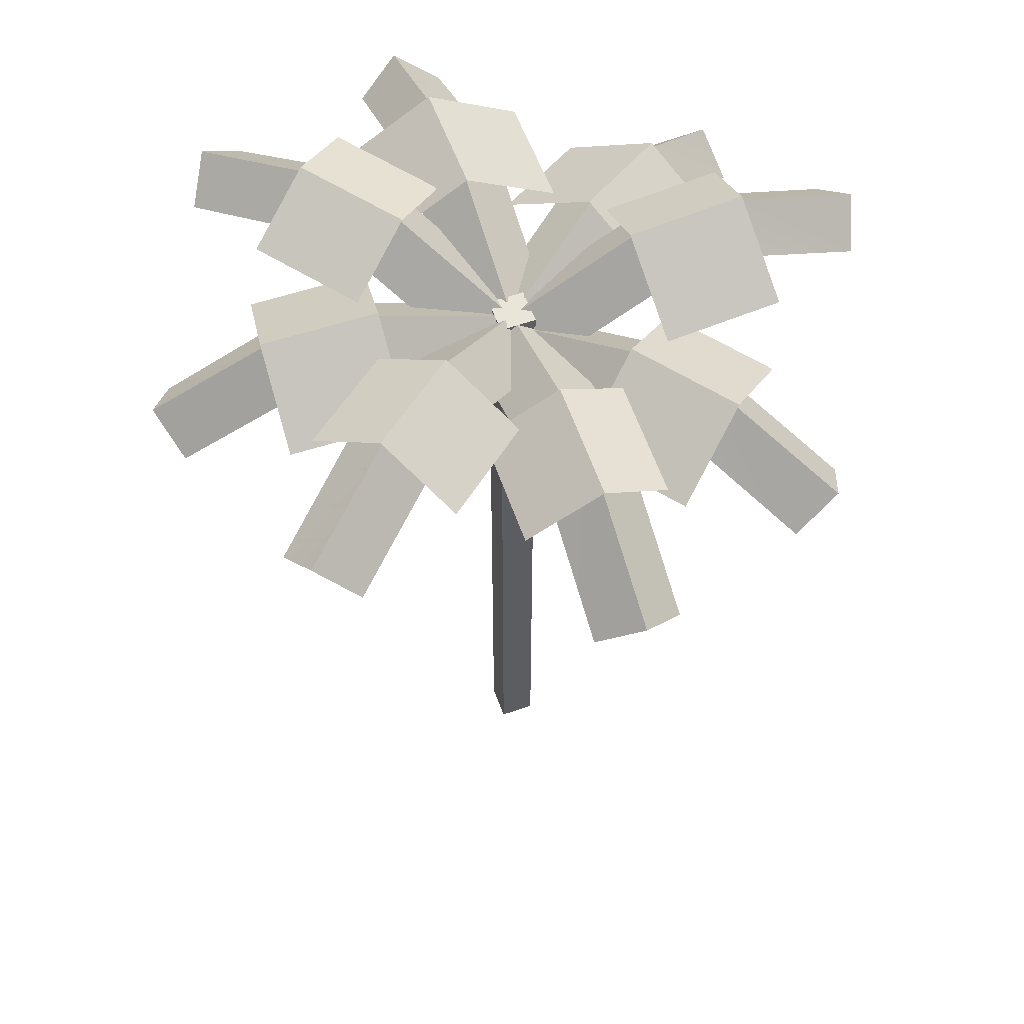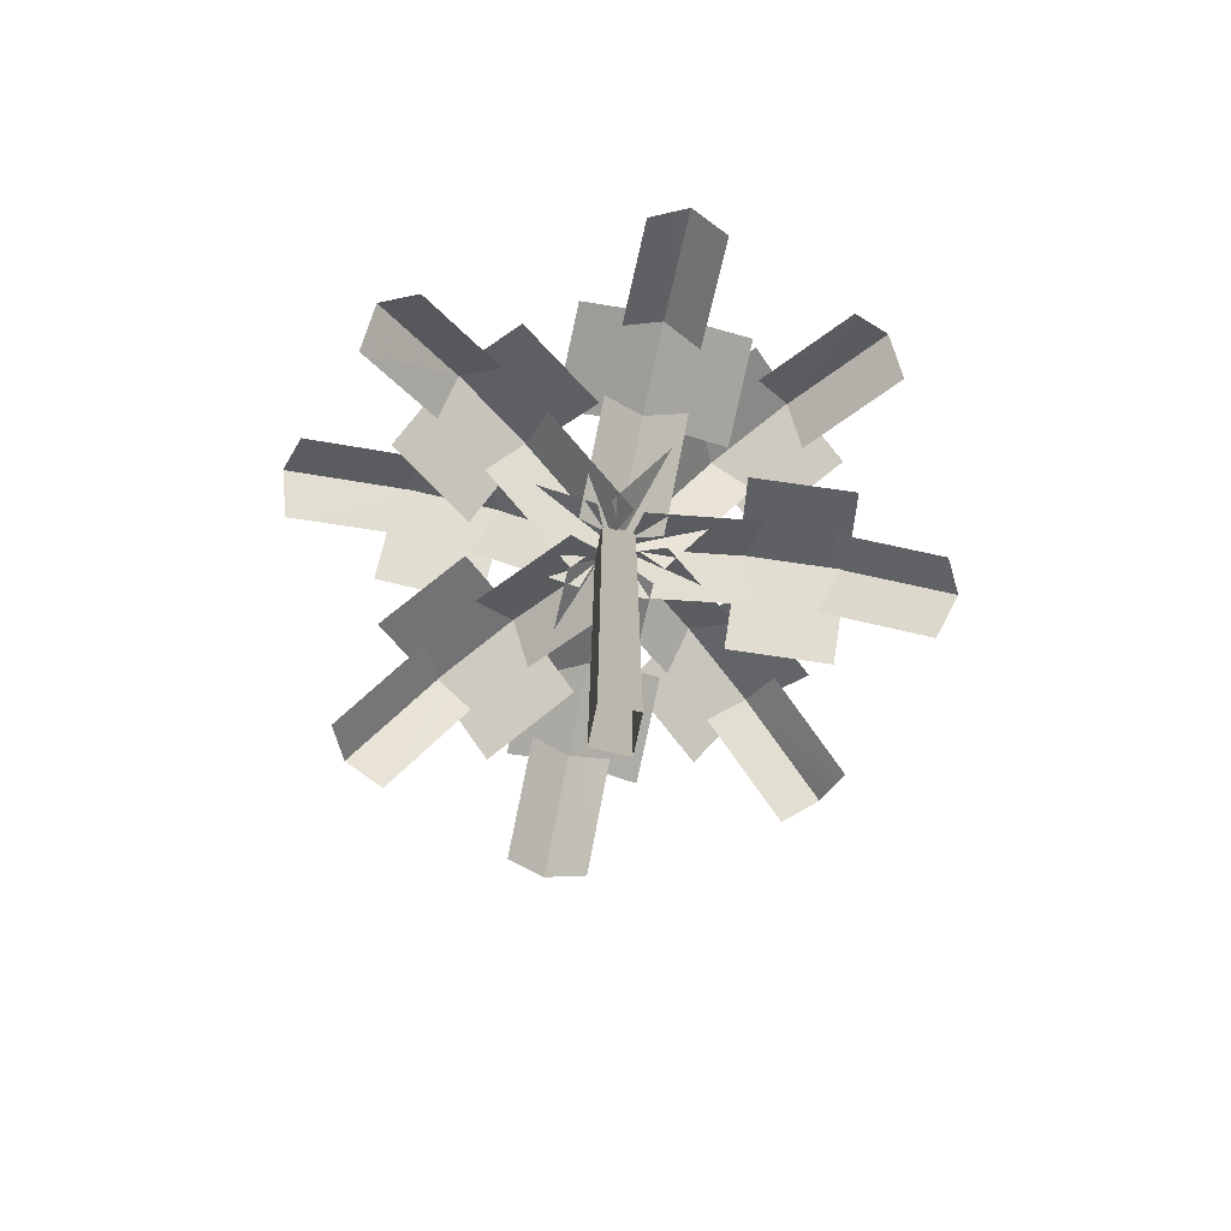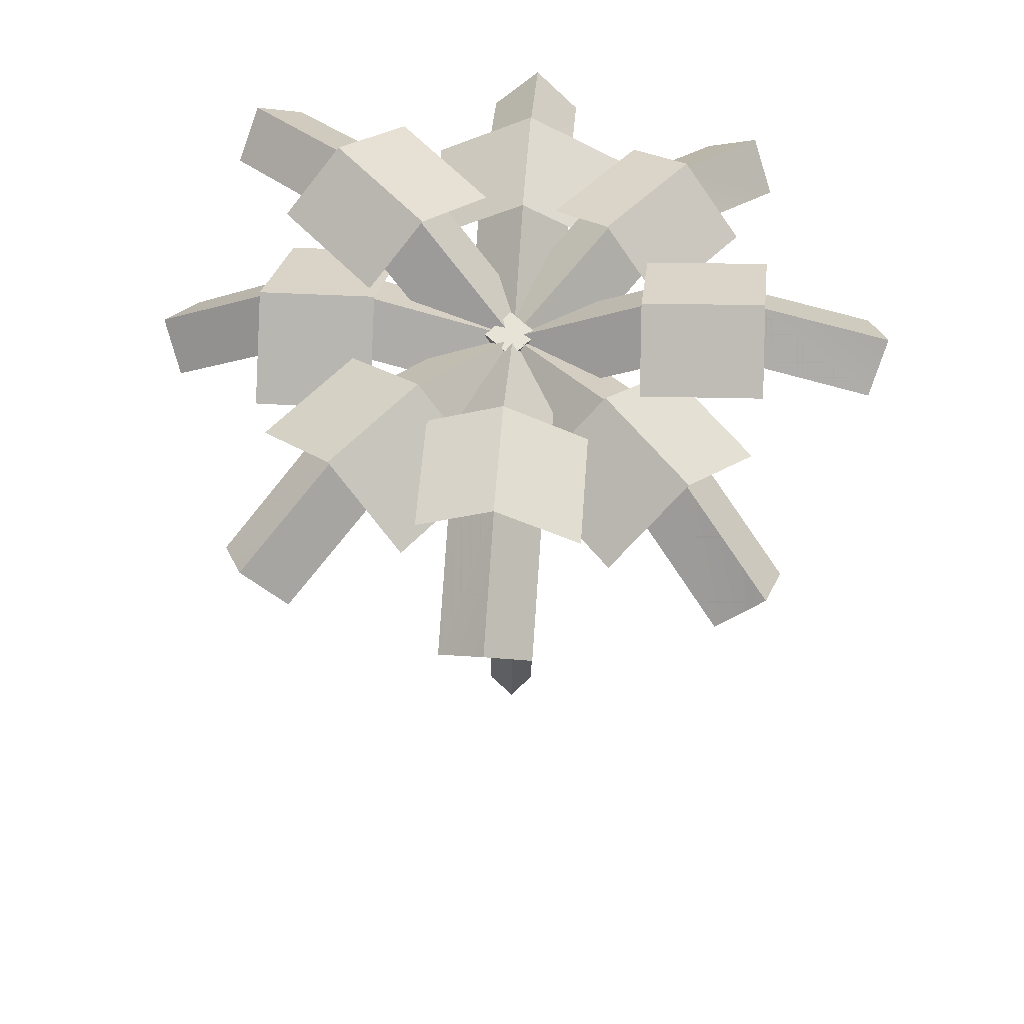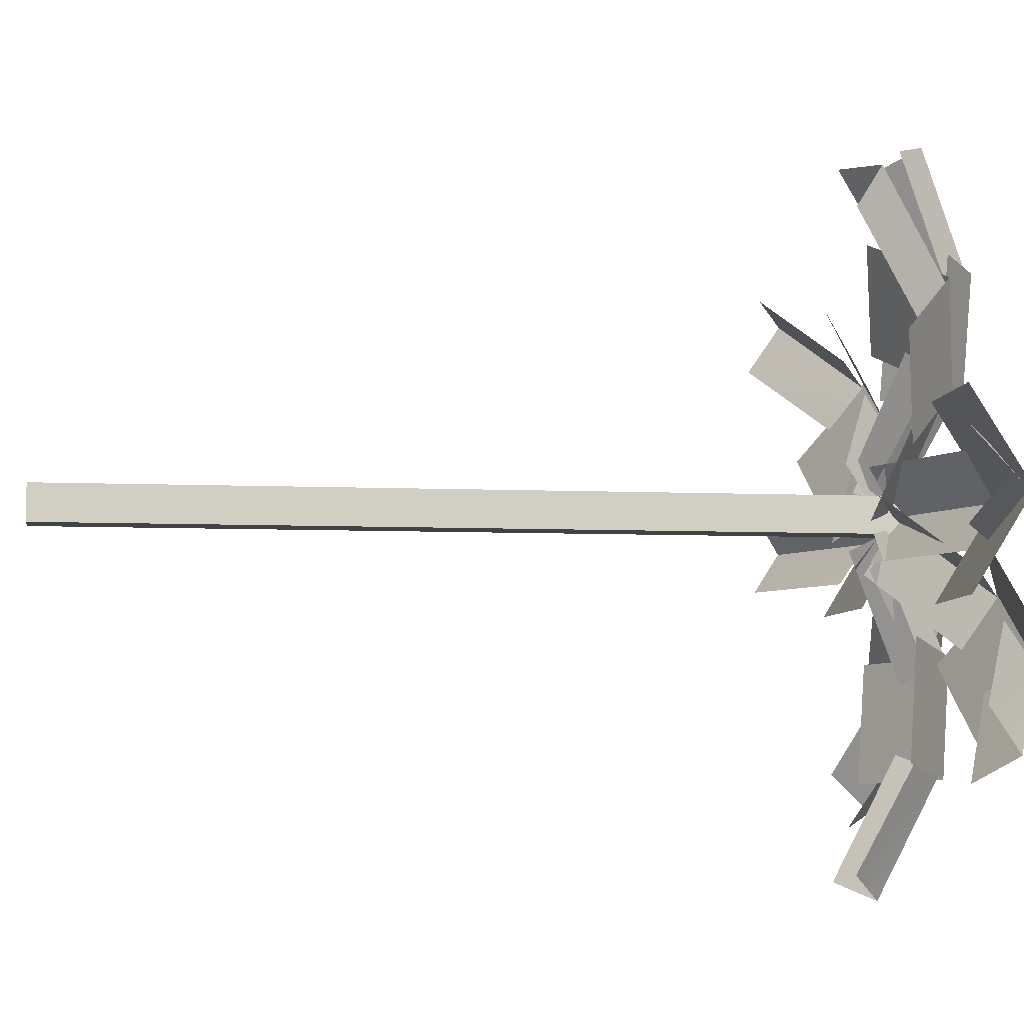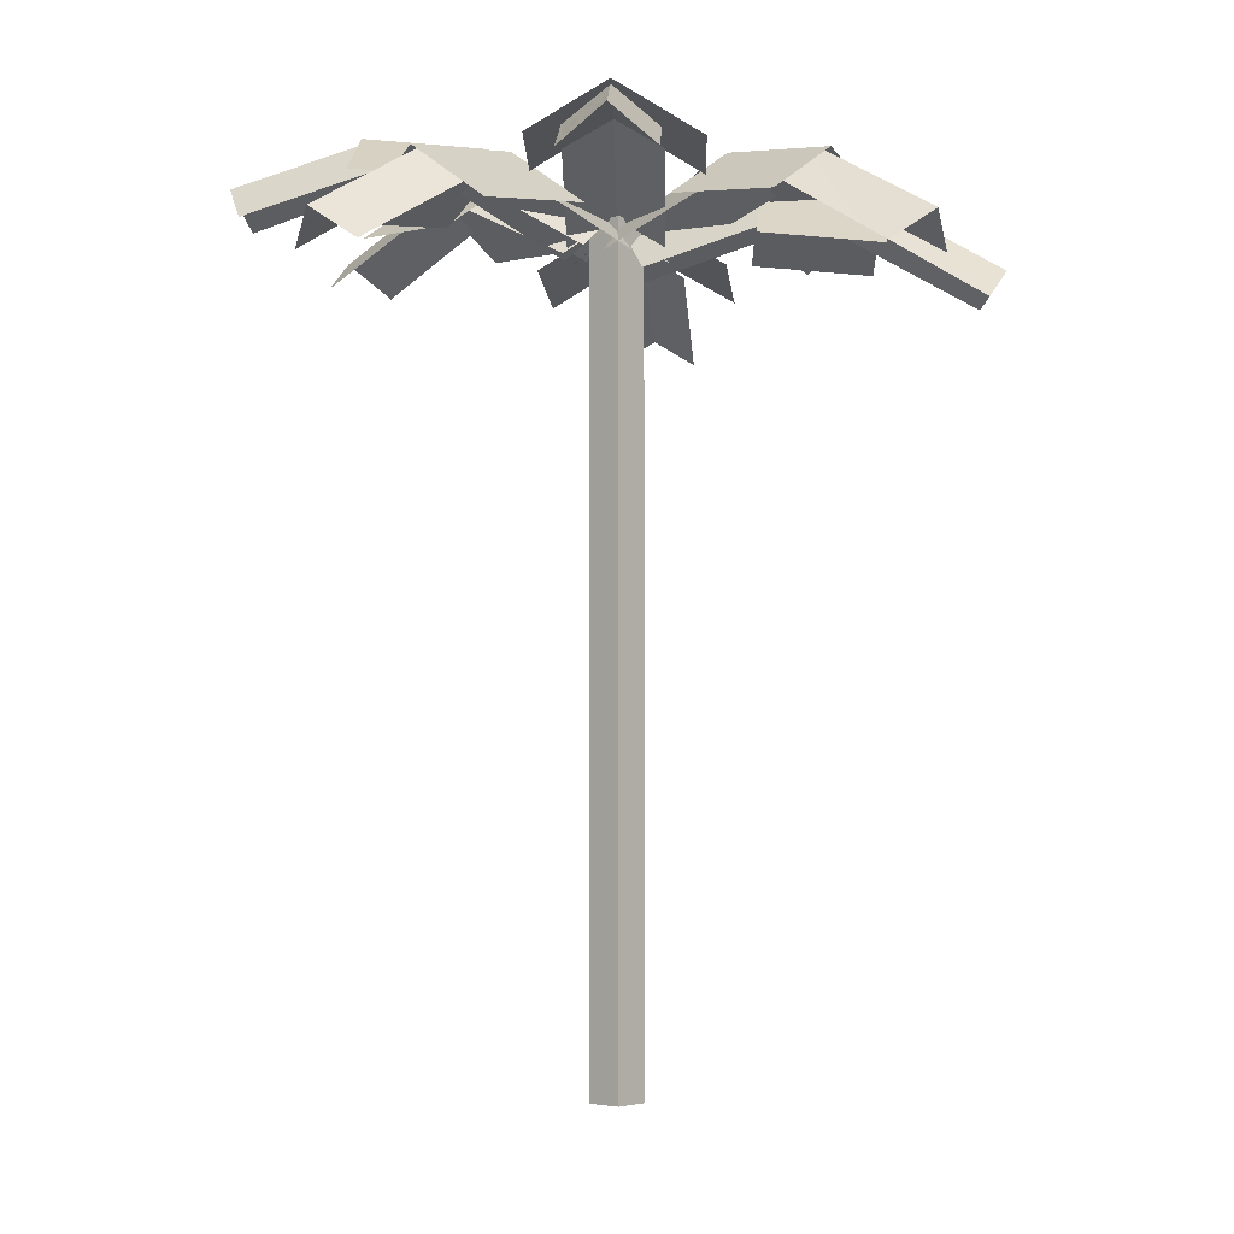
<metadata>
{"format":"obj","ext":"obj","renderer":"f3d","projection":"perspective","resolution":1024,"background":"white","views":[{"elev":57.8,"azim":69.9,"up":"+Z"},{"elev":-78.5,"azim":-102.3,"up":"+Z"},{"elev":61.9,"azim":-45.8,"up":"+Z"},{"elev":-6.5,"azim":-97.5,"up":"+Y"},{"elev":-2.5,"azim":41.3,"up":"+Z"}]}
</metadata>
<code>
g Atlass_010
v 69.52 -34.67 11.16
v 70.02 -34.17 11.16
v 70.02 -34.67 11.16
v 69.52 -34.17 11.16
v 69.52 -34.17 11.16
v 70.02 -34.17 -0.1466
v 70.02 -34.17 11.16
v 69.52 -34.17 -0.1466
v 69.52 -34.67 11.16
v 69.52 -34.17 -0.1466
v 69.52 -34.17 11.16
v 69.52 -34.67 -0.1466
v 70.02 -34.67 11.16
v 69.52 -34.67 -0.1466
v 69.52 -34.67 11.16
v 70.02 -34.67 -0.1466
v 70.02 -34.17 11.16
v 70.02 -34.67 -0.1466
v 70.02 -34.67 11.16
v 70.02 -34.17 -0.1466
v 65.73 -37.07 11.12
v 67.33 -36.5 12.19
v 65.96 -37.66 11.58
v 67.03 -35.98 11.73
v 65.96 -37.66 11.58
v 67.87 -36.82 11.72
v 66.5 -37.98 11.12
v 67.33 -36.5 12.19
v 67.81 -35.28 11.66
v 69.69 -34.52 11.16
v 68.42 -35.59 12.09
v 69.08 -34.22 10.73
v 68.42 -35.59 12.09
v 69.88 -35.18 10.73
v 68.62 -36.24 11.66
v 69.69 -34.52 11.16
v 67.26 -36.56 12.24
v 67.81 -34.8 11.69
v 68.49 -35.53 12.1
v 66.58 -35.83 11.84
v 67.93 -37.45 11.63
v 68.49 -35.53 12.1
v 69.16 -36.41 11.49
v 67.26 -36.56 12.24
v 65.01 -33.84 10.7
v 66.5 -34.44 11.9
v 64.77 -34.44 11.15
v 66.65 -33.84 11.46
v 64.77 -34.44 11.15
v 66.75 -35.03 11.46
v 65.01 -35.03 10.7
v 66.5 -34.44 11.9
v 67.69 -33.81 11.48
v 69.66 -34.44 11.14
v 67.93 -34.44 11.93
v 69.42 -33.81 10.7
v 67.93 -34.44 11.93
v 69.42 -35.07 10.7
v 67.69 -35.07 11.48
v 69.66 -34.44 11.14
v 66.4 -34.44 11.95
v 68.02 -33.16 11.15
v 68.02 -34.44 11.95
v 66.4 -33.16 11.15
v 66.4 -35.72 11.15
v 68.02 -34.44 11.95
v 68.02 -35.72 11.15
v 66.4 -34.44 11.95
v 67.63 -30.3 9.888
v 67.85 -31.68 11.32
v 66.96 -30.38 10.28
v 68.47 -31.52 10.92
v 66.96 -30.38 10.28
v 67.56 -32.28 10.92
v 66.66 -30.98 9.87
v 67.85 -31.68 11.32
v 69.09 -32.34 11.12
v 69.72 -34.33 11.12
v 68.66 -32.83 11.59
v 70.15 -33.84 10.65
v 68.66 -32.83 11.59
v 69.12 -34.56 10.63
v 68.06 -33.06 11.1
v 69.72 -34.33 11.12
v 67.79 -31.59 11.35
v 69.84 -32.27 10.86
v 68.7 -32.9 11.63
v 68.93 -30.96 10.58
v 66.83 -32.44 10.54
v 68.7 -32.9 11.63
v 67.74 -33.74 10.82
v 67.79 -31.59 11.35
v 70.39 -29.64 11.12
v 69.79 -31.22 12.19
v 69.79 -29.43 11.58
v 70.39 -31.34 11.73
v 69.79 -29.43 11.58
v 69.2 -31.43 11.72
v 69.2 -29.64 11.12
v 69.79 -31.22 12.19
v 70.42 -32.38 11.66
v 69.79 -34.3 11.16
v 69.79 -32.65 12.09
v 70.42 -34.03 10.73
v 69.79 -32.65 12.09
v 69.16 -34.03 10.73
v 69.16 -32.38 11.66
v 69.79 -34.3 11.16
v 69.79 -31.13 12.24
v 71.07 -32.67 11.3
v 69.79 -32.74 12.1
v 71.07 -31.06 11.45
v 68.81 -31.08 11.63
v 69.79 -32.74 12.1
v 68.81 -32.69 11.49
v 69.79 -31.13 12.24
v 73.79 -31.86 10.07
v 72.36 -32.29 11.4
v 73.63 -31.22 10.49
v 72.59 -32.86 10.97
v 73.63 -31.22 10.49
v 71.76 -32.02 10.97
v 73.03 -30.95 10.07
v 72.36 -32.29 11.4
v 71.82 -33.56 11.08
v 69.9 -34.35 10.91
v 71.27 -33.2 11.54
v 70.45 -34.71 10.45
v 71.27 -33.2 11.54
v 69.64 -33.74 10.45
v 71.01 -32.59 11.08
v 69.9 -34.35 10.91
v 72.43 -32.22 11.43
v 71.97 -34.28 10.78
v 71.2 -33.26 11.57
v 73.2 -33.25 10.64
v 71.56 -31.29 10.64
v 71.2 -33.26 11.57
v 70.32 -32.32 10.78
v 72.43 -32.22 11.43
v 74.52 -35.03 10.28
v 73.14 -34.44 11.61
v 74.8 -34.44 10.71
v 72.95 -35.03 11.18
v 74.8 -34.44 10.71
v 72.85 -33.84 11.19
v 74.52 -33.84 10.28
v 73.14 -34.44 11.61
v 71.91 -35.07 11.3
v 69.93 -34.44 11.13
v 71.72 -34.44 11.76
v 70.12 -35.07 10.67
v 71.72 -34.44 11.76
v 70.12 -33.81 10.67
v 71.91 -33.81 11.3
v 69.93 -34.44 11.13
v 73.24 -34.44 11.65
v 71.57 -35.49 11.14
v 71.63 -34.44 11.79
v 73.18 -35.49 11
v 73.19 -33.52 11.17
v 71.63 -34.44 11.79
v 71.58 -33.52 11.31
v 73.24 -34.44 11.65
v 72.42 -38.5 11.12
v 71.86 -36.9 12.19
v 73.01 -38.27 11.58
v 71.33 -37.2 11.73
v 73.01 -38.27 11.58
v 72.18 -36.36 11.72
v 73.33 -37.73 11.12
v 71.86 -36.9 12.19
v 70.64 -36.42 11.66
v 69.88 -34.54 11.16
v 70.94 -35.81 12.09
v 69.57 -35.15 10.73
v 70.94 -35.81 12.09
v 70.54 -34.35 10.73
v 71.6 -35.61 11.66
v 69.88 -34.54 11.16
v 71.92 -36.97 12.24
v 70.13 -36.45 11.46
v 70.88 -35.74 12.1
v 71.16 -37.68 11.6
v 72.82 -36.29 11.54
v 70.88 -35.74 12.1
v 71.79 -35.06 11.4
v 71.92 -36.97 12.24
v 68.78 -39.09 10.29
v 69.51 -37.77 11.62
v 69.36 -39.43 10.71
v 68.93 -37.53 11.19
v 69.36 -39.43 10.71
v 70.12 -37.54 11.19
v 69.97 -39.19 10.28
v 69.51 -37.77 11.62
v 68.98 -36.49 11.3
v 69.78 -34.57 11.13
v 69.63 -36.35 11.76
v 69.14 -34.71 10.67
v 69.63 -36.35 11.76
v 70.39 -34.82 10.66
v 70.24 -36.6 11.29
v 69.78 -34.57 11.13
v 69.5 -37.87 11.65
v 68.36 -36.09 11.01
v 69.64 -36.27 11.79
v 68.22 -37.69 10.87
v 70.77 -37.91 10.85
v 69.64 -36.27 11.79
v 70.92 -36.31 10.99
v 69.5 -37.87 11.65
v 69.52 -34.67 11.16
v 70.02 -34.17 11.16
v 69.52 -34.17 11.16
v 70.02 -34.67 11.16
v 65.73 -37.07 11.12
v 67.33 -36.5 12.19
v 67.03 -35.98 11.73
v 65.96 -37.66 11.58
v 67.87 -36.82 11.72
v 65.96 -37.66 11.58
v 66.5 -37.98 11.12
v 67.33 -36.5 12.19
v 67.81 -35.28 11.66
v 69.69 -34.52 11.16
v 69.08 -34.22 10.73
v 68.42 -35.59 12.09
v 69.88 -35.18 10.73
v 68.42 -35.59 12.09
v 68.62 -36.24 11.66
v 69.69 -34.52 11.16
v 67.81 -34.8 11.69
v 67.26 -36.56 12.24
v 68.49 -35.53 12.1
v 66.58 -35.83 11.84
v 67.93 -37.45 11.63
v 68.49 -35.53 12.1
v 67.26 -36.56 12.24
v 69.16 -36.41 11.49
v 65.01 -33.84 10.7
v 66.5 -34.44 11.9
v 66.65 -33.84 11.46
v 64.77 -34.44 11.15
v 66.75 -35.03 11.46
v 64.77 -34.44 11.15
v 65.01 -35.03 10.7
v 66.5 -34.44 11.9
v 67.69 -33.81 11.48
v 69.66 -34.44 11.14
v 69.42 -33.81 10.7
v 67.93 -34.44 11.93
v 69.42 -35.07 10.7
v 67.93 -34.44 11.93
v 67.69 -35.07 11.48
v 69.66 -34.44 11.14
v 68.02 -33.16 11.15
v 66.4 -34.44 11.95
v 68.02 -34.44 11.95
v 66.4 -33.16 11.15
v 66.4 -35.72 11.15
v 68.02 -34.44 11.95
v 66.4 -34.44 11.95
v 68.02 -35.72 11.15
v 67.63 -30.3 9.888
v 67.85 -31.68 11.32
v 68.47 -31.52 10.92
v 66.96 -30.38 10.28
v 67.56 -32.28 10.92
v 66.96 -30.38 10.28
v 66.66 -30.98 9.87
v 67.85 -31.68 11.32
v 69.72 -34.33 11.12
v 69.09 -32.34 11.12
v 68.66 -32.83 11.59
v 70.15 -33.84 10.65
v 68.66 -32.83 11.59
v 69.12 -34.56 10.63
v 69.72 -34.33 11.12
v 68.06 -33.06 11.1
v 67.79 -31.59 11.35
v 69.84 -32.27 10.86
v 68.93 -30.96 10.58
v 68.7 -32.9 11.63
v 68.7 -32.9 11.63
v 66.83 -32.44 10.54
v 67.74 -33.74 10.82
v 67.79 -31.59 11.35
v 69.79 -31.22 12.19
v 70.39 -29.64 11.12
v 69.79 -29.43 11.58
v 70.39 -31.34 11.73
v 69.79 -29.43 11.58
v 69.2 -31.43 11.72
v 69.79 -31.22 12.19
v 69.2 -29.64 11.12
v 69.79 -34.3 11.16
v 70.42 -32.38 11.66
v 69.79 -32.65 12.09
v 70.42 -34.03 10.73
v 69.79 -32.65 12.09
v 69.16 -34.03 10.73
v 69.79 -34.3 11.16
v 69.16 -32.38 11.66
v 69.79 -31.13 12.24
v 71.07 -32.67 11.3
v 71.07 -31.06 11.45
v 69.79 -32.74 12.1
v 69.79 -32.74 12.1
v 68.81 -31.08 11.63
v 68.81 -32.69 11.49
v 69.79 -31.13 12.24
v 72.36 -32.29 11.4
v 73.79 -31.86 10.07
v 73.63 -31.22 10.49
v 72.59 -32.86 10.97
v 73.63 -31.22 10.49
v 71.76 -32.02 10.97
v 72.36 -32.29 11.4
v 73.03 -30.95 10.07
v 69.9 -34.35 10.91
v 71.82 -33.56 11.08
v 71.27 -33.2 11.54
v 70.45 -34.71 10.45
v 71.27 -33.2 11.54
v 69.64 -33.74 10.45
v 69.9 -34.35 10.91
v 71.01 -32.59 11.08
v 72.43 -32.22 11.43
v 71.97 -34.28 10.78
v 73.2 -33.25 10.64
v 71.2 -33.26 11.57
v 71.2 -33.26 11.57
v 71.56 -31.29 10.64
v 70.32 -32.32 10.78
v 72.43 -32.22 11.43
v 73.14 -34.44 11.61
v 74.52 -35.03 10.28
v 74.8 -34.44 10.71
v 72.95 -35.03 11.18
v 74.8 -34.44 10.71
v 72.85 -33.84 11.19
v 73.14 -34.44 11.61
v 74.52 -33.84 10.28
v 69.93 -34.44 11.13
v 71.91 -35.07 11.3
v 71.72 -34.44 11.76
v 70.12 -35.07 10.67
v 71.72 -34.44 11.76
v 70.12 -33.81 10.67
v 69.93 -34.44 11.13
v 71.91 -33.81 11.3
v 73.24 -34.44 11.65
v 71.57 -35.49 11.14
v 73.18 -35.49 11
v 71.63 -34.44 11.79
v 71.63 -34.44 11.79
v 73.19 -33.52 11.17
v 71.58 -33.52 11.31
v 73.24 -34.44 11.65
v 72.42 -38.5 11.12
v 71.86 -36.9 12.19
v 71.33 -37.2 11.73
v 73.01 -38.27 11.58
v 72.18 -36.36 11.72
v 73.01 -38.27 11.58
v 73.33 -37.73 11.12
v 71.86 -36.9 12.19
v 69.88 -34.54 11.16
v 70.64 -36.42 11.66
v 70.94 -35.81 12.09
v 69.57 -35.15 10.73
v 70.94 -35.81 12.09
v 70.54 -34.35 10.73
v 69.88 -34.54 11.16
v 71.6 -35.61 11.66
v 70.13 -36.45 11.46
v 71.92 -36.97 12.24
v 70.88 -35.74 12.1
v 71.16 -37.68 11.6
v 72.82 -36.29 11.54
v 70.88 -35.74 12.1
v 71.92 -36.97 12.24
v 71.79 -35.06 11.4
v 68.78 -39.09 10.29
v 69.51 -37.77 11.62
v 68.93 -37.53 11.19
v 69.36 -39.43 10.71
v 70.12 -37.54 11.19
v 69.36 -39.43 10.71
v 69.97 -39.19 10.28
v 69.51 -37.77 11.62
v 68.98 -36.49 11.3
v 69.78 -34.57 11.13
v 69.14 -34.71 10.67
v 69.63 -36.35 11.76
v 70.39 -34.82 10.66
v 69.63 -36.35 11.76
v 70.24 -36.6 11.29
v 69.78 -34.57 11.13
v 68.36 -36.09 11.01
v 69.5 -37.87 11.65
v 69.64 -36.27 11.79
v 68.22 -37.69 10.87
v 70.77 -37.91 10.85
v 69.64 -36.27 11.79
v 69.5 -37.87 11.65
v 70.92 -36.31 10.99
g Atlass_010_0
f 3 2 1
f 4 1 2
f 7 6 5
f 8 5 6
f 11 10 9
f 12 9 10
f 15 14 13
f 16 13 14
f 19 18 17
f 20 17 18
f 23 22 21
f 24 21 22
f 27 26 25
f 28 25 26
f 31 30 29
f 32 29 30
f 35 34 33
f 36 33 34
f 39 38 37
f 40 37 38
f 43 42 41
f 44 41 42
f 47 46 45
f 48 45 46
f 51 50 49
f 52 49 50
f 55 54 53
f 56 53 54
f 59 58 57
f 60 57 58
f 63 62 61
f 64 61 62
f 67 66 65
f 68 65 66
f 71 70 69
f 72 69 70
f 75 74 73
f 76 73 74
f 79 78 77
f 80 77 78
f 83 82 81
f 84 81 82
f 87 86 85
f 88 85 86
f 91 90 89
f 92 89 90
f 95 94 93
f 96 93 94
f 99 98 97
f 100 97 98
f 103 102 101
f 104 101 102
f 107 106 105
f 108 105 106
f 111 110 109
f 112 109 110
f 115 114 113
f 116 113 114
f 119 118 117
f 120 117 118
f 123 122 121
f 124 121 122
f 127 126 125
f 128 125 126
f 131 130 129
f 132 129 130
f 135 134 133
f 136 133 134
f 139 138 137
f 140 137 138
f 143 142 141
f 144 141 142
f 147 146 145
f 148 145 146
f 151 150 149
f 152 149 150
f 155 154 153
f 156 153 154
f 159 158 157
f 160 157 158
f 163 162 161
f 164 161 162
f 167 166 165
f 168 165 166
f 171 170 169
f 172 169 170
f 175 174 173
f 176 173 174
f 179 178 177
f 180 177 178
f 183 182 181
f 184 181 182
f 187 186 185
f 188 185 186
f 191 190 189
f 192 189 190
f 195 194 193
f 196 193 194
f 199 198 197
f 200 197 198
f 203 202 201
f 204 201 202
f 207 206 205
f 208 205 206
f 211 210 209
f 212 209 210
f 215 214 213
f 216 213 214
f 219 218 217
f 220 217 218
f 223 222 221
f 224 221 222
f 227 226 225
f 228 225 226
f 231 230 229
f 232 229 230
f 235 234 233
f 236 233 234
f 239 238 237
f 240 237 238
f 243 242 241
f 244 241 242
f 247 246 245
f 248 245 246
f 251 250 249
f 252 249 250
f 255 254 253
f 256 253 254
f 259 258 257
f 260 257 258
f 263 262 261
f 264 261 262
f 267 266 265
f 268 265 266
f 271 270 269
f 272 269 270
f 275 274 273
f 276 273 274
f 279 278 277
f 280 277 278
f 283 282 281
f 284 281 282
f 287 286 285
f 288 285 286
f 291 290 289
f 292 289 290
f 295 294 293
f 296 293 294
f 299 298 297
f 300 297 298
f 303 302 301
f 304 301 302
f 307 306 305
f 308 305 306
f 311 310 309
f 312 309 310
f 315 314 313
f 316 313 314
f 319 318 317
f 320 317 318
f 323 322 321
f 324 321 322
f 327 326 325
f 328 325 326
f 331 330 329
f 332 329 330
f 335 334 333
f 336 333 334
f 339 338 337
f 340 337 338
f 343 342 341
f 344 341 342
f 347 346 345
f 348 345 346
f 351 350 349
f 352 349 350
f 355 354 353
f 356 353 354
f 359 358 357
f 360 357 358
f 363 362 361
f 364 361 362
f 367 366 365
f 368 365 366
f 371 370 369
f 372 369 370
f 375 374 373
f 376 373 374
f 379 378 377
f 380 377 378
f 383 382 381
f 384 381 382
f 387 386 385
f 388 385 386
f 391 390 389
f 392 389 390
f 395 394 393
f 396 393 394
f 399 398 397
f 400 397 398
f 403 402 401
f 404 401 402
f 407 406 405
f 408 405 406

</code>
